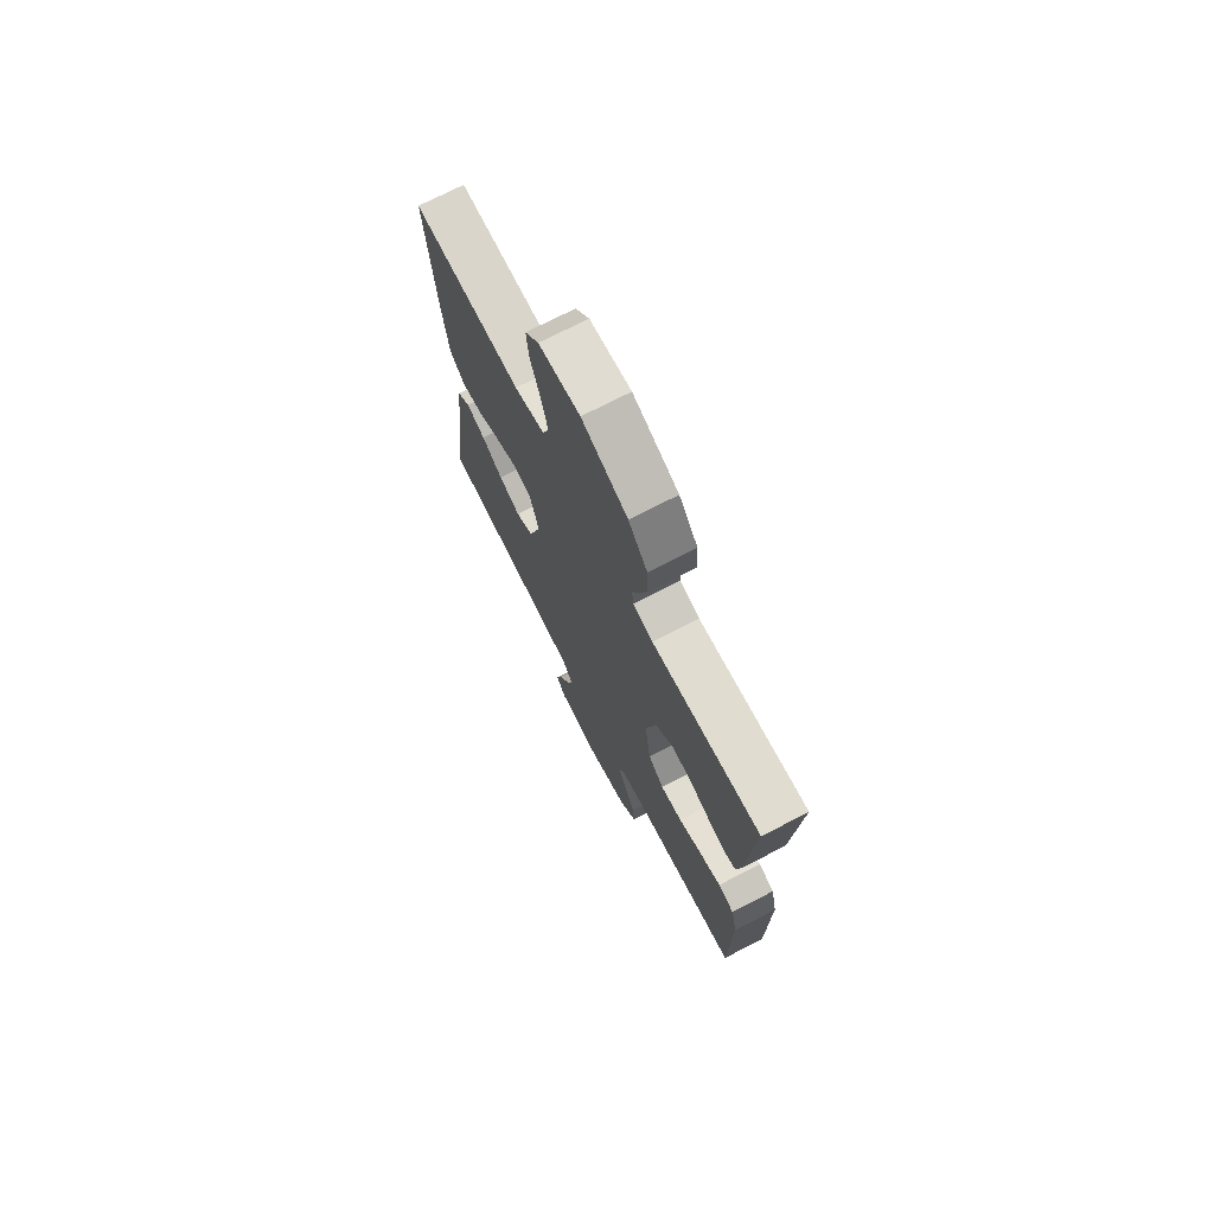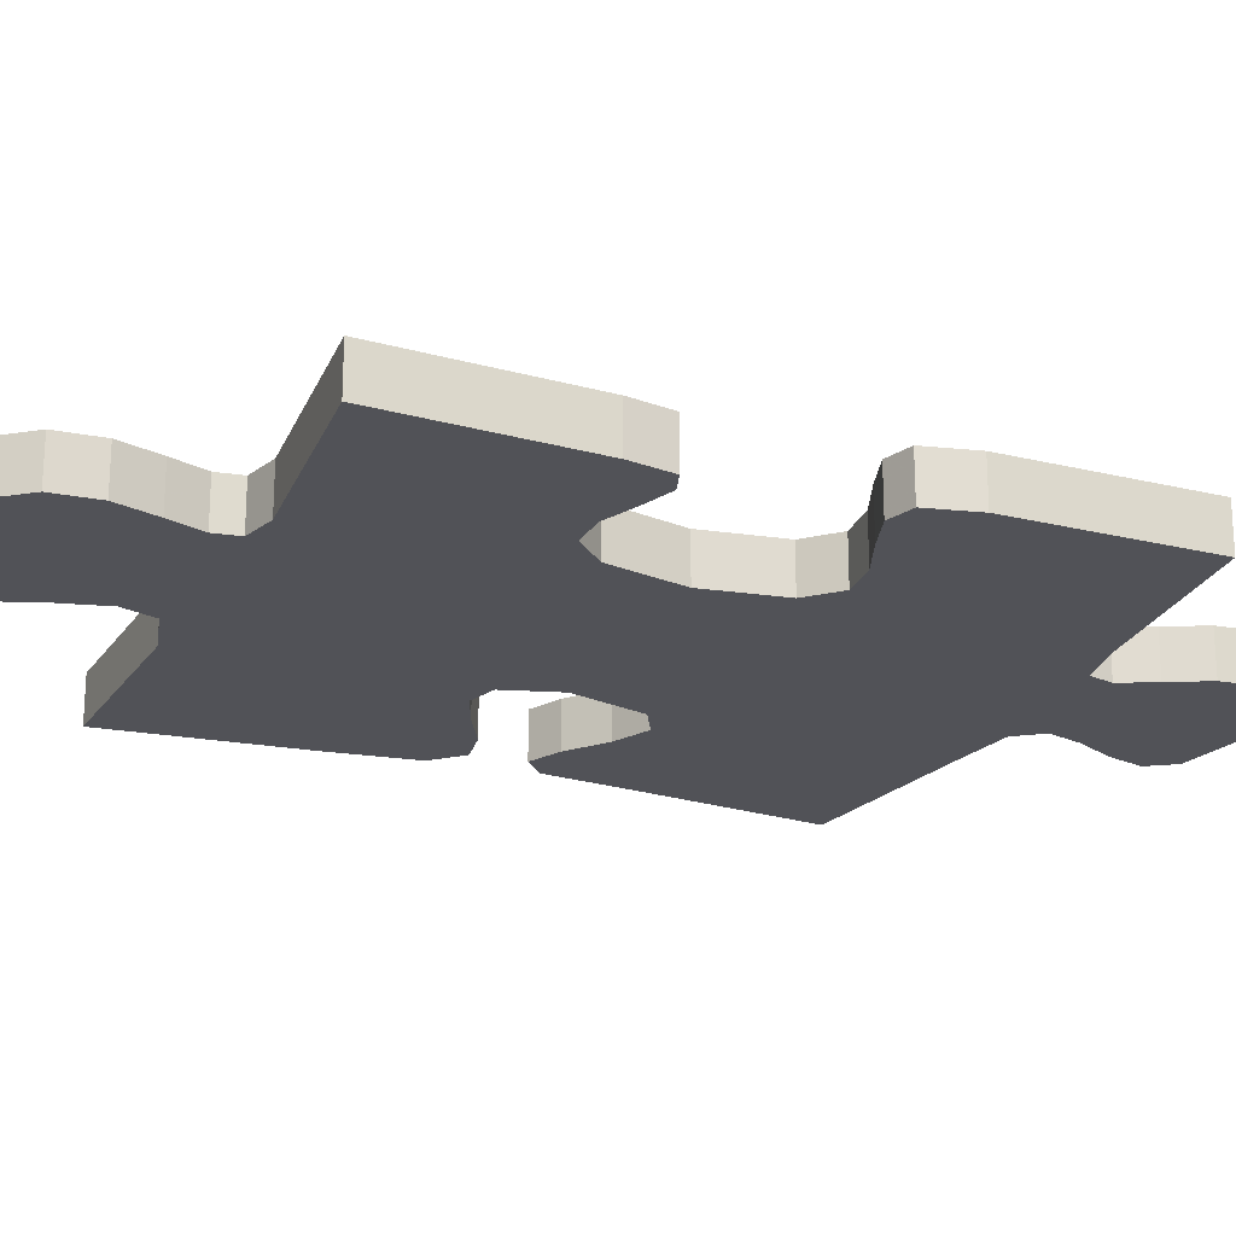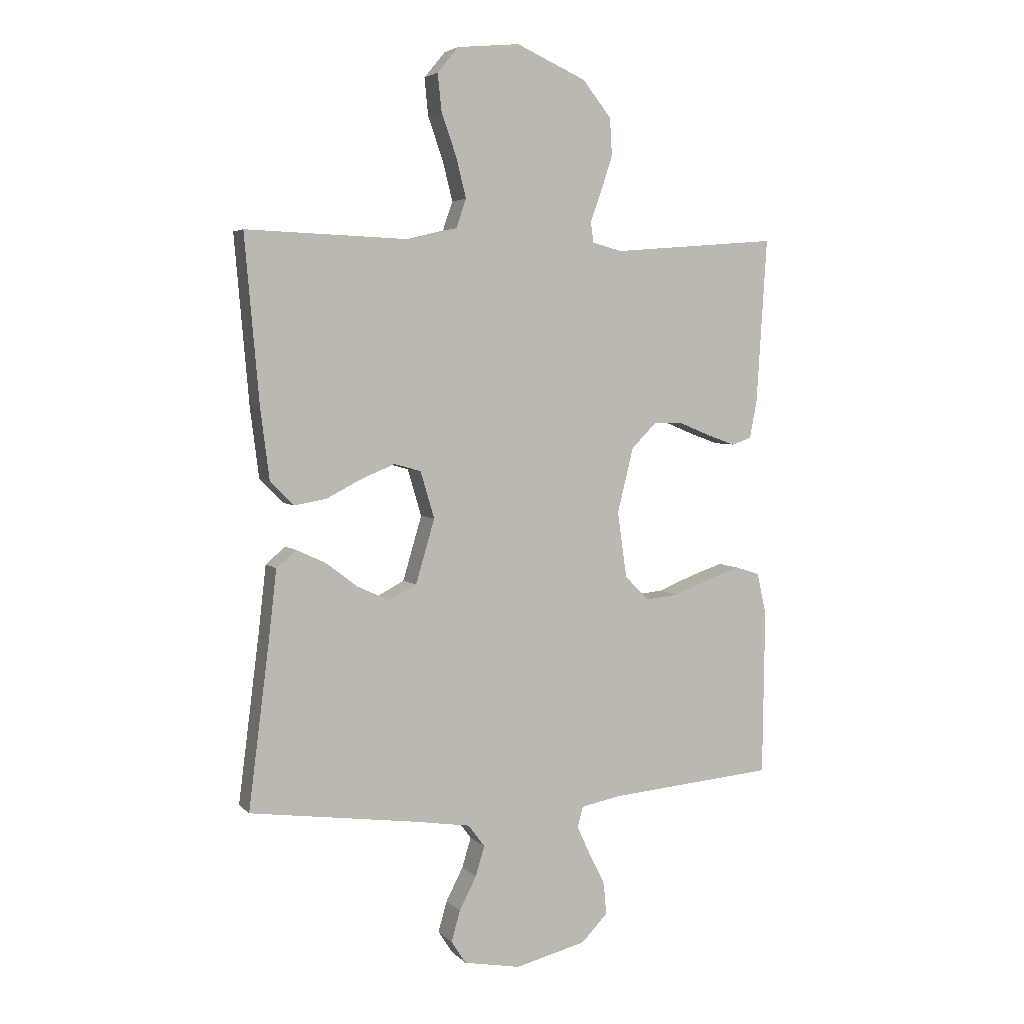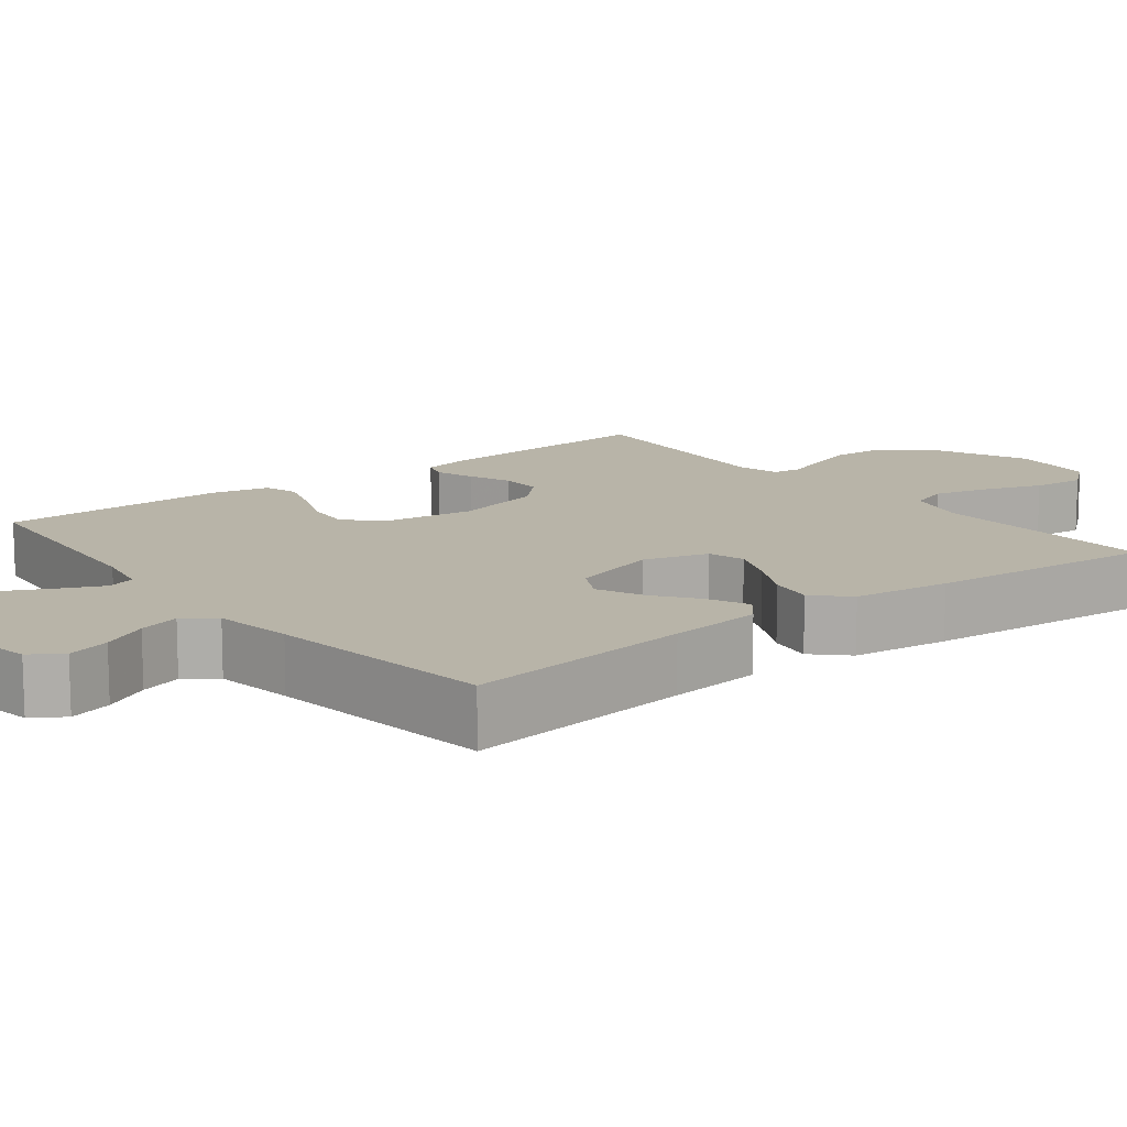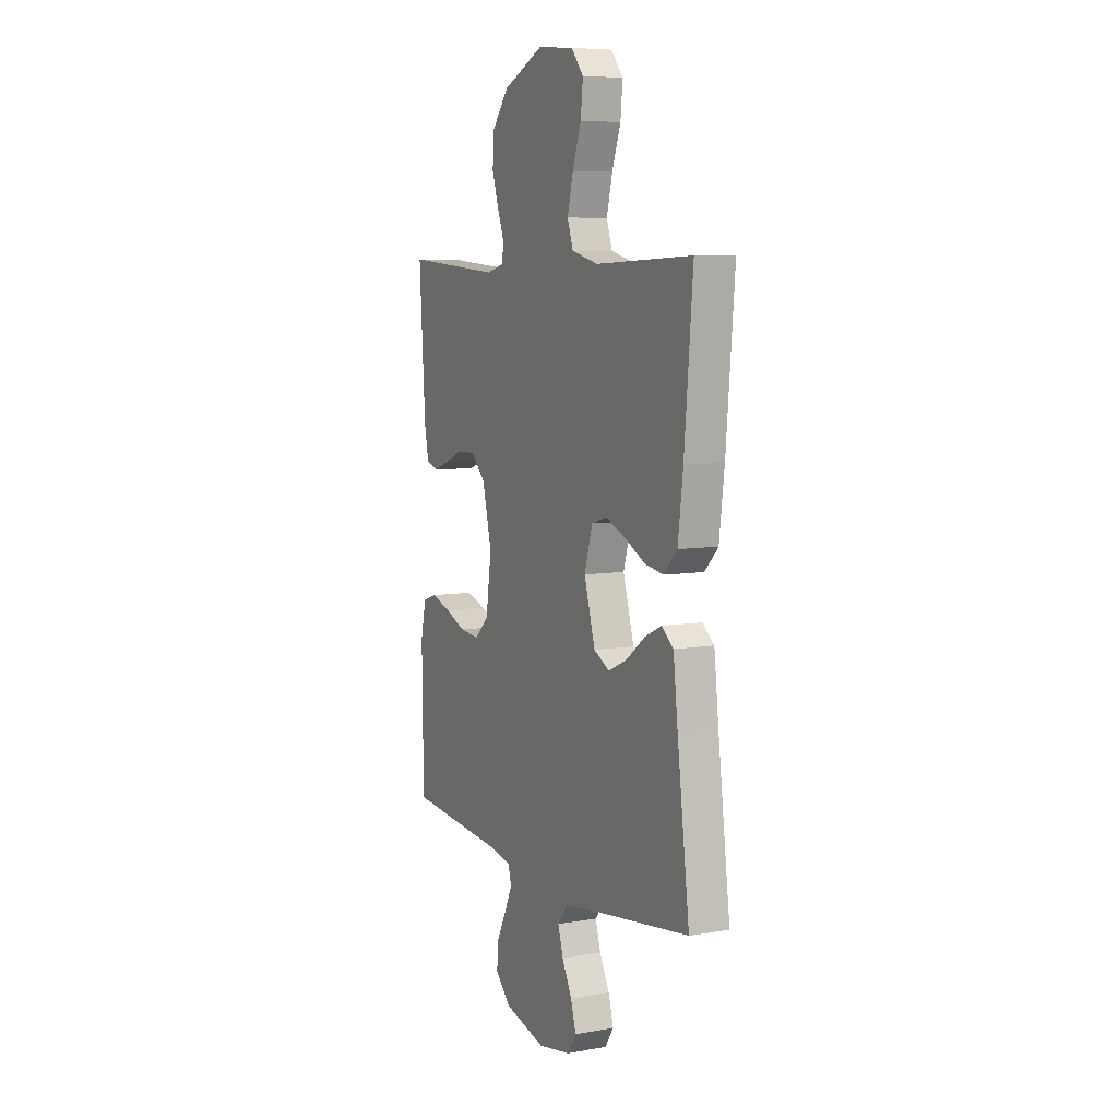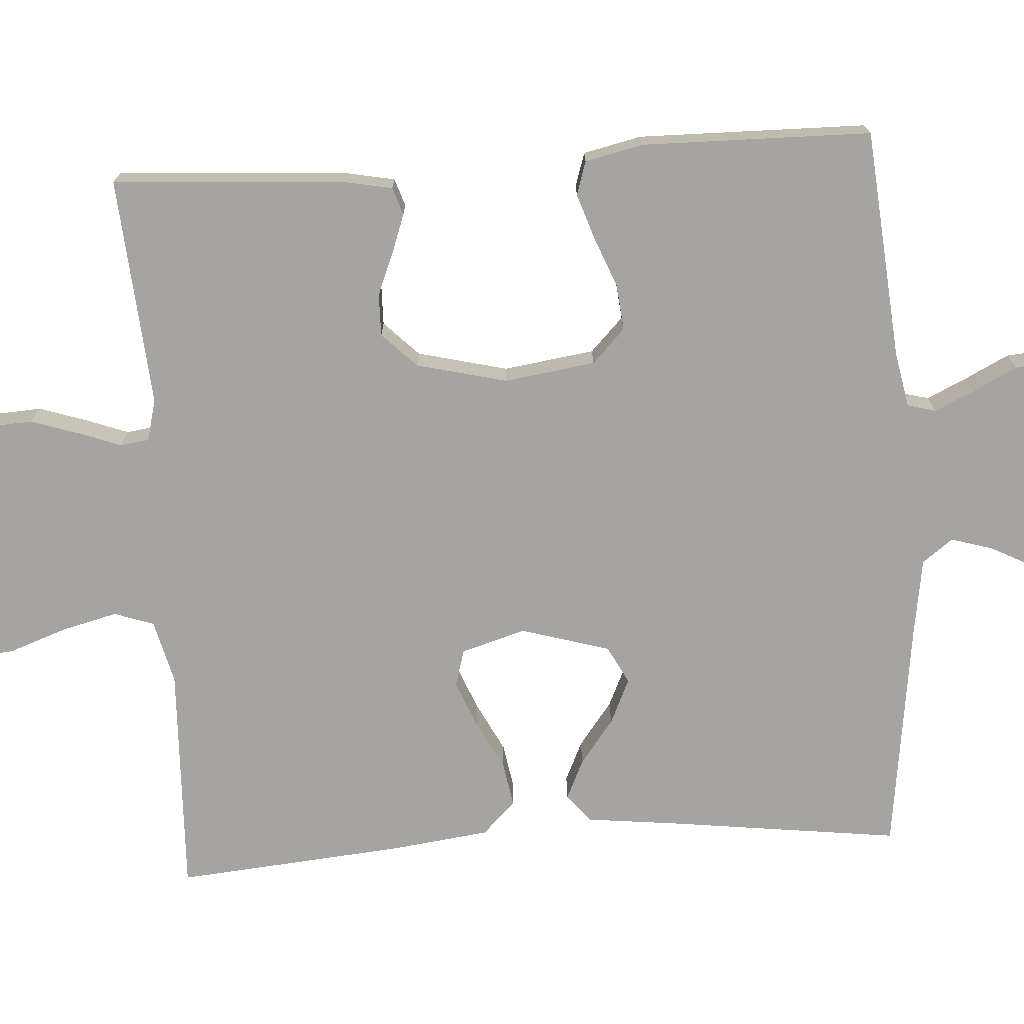
<metadata>
{"format":"obj","ext":"obj","renderer":"f3d","projection":"perspective","resolution":1024,"background":"white","views":[{"elev":73.0,"azim":62.7,"up":"+Z"},{"elev":-21.6,"azim":67.2,"up":"+Y"},{"elev":4.4,"azim":-21.7,"up":"+Z"},{"elev":13.0,"azim":-128.0,"up":"+Y"},{"elev":7.2,"azim":-116.5,"up":"+Z"},{"elev":-73.5,"azim":93.7,"up":"+Y"}]}
</metadata>
<code>
v -0.5 0.07 0.5
v -0.2 0.07 0.489
v -0.117 0.07 0.51
v -0.099 0.07 0.562
v -0.117 0.07 0.634
v -0.144 0.07 0.71
v -0.151 0.07 0.778
v -0.113 0.07 0.824
v 0 0.07 0.835
v 0.126 0.07 0.779
v 0.178 0.07 0.714
v 0.182 0.07 0.646
v 0.161 0.07 0.582
v 0.141 0.07 0.528
v 0.146 0.07 0.49
v 0.2 0.07 0.476
v 0.5 0.07 0.5
v 0.481 0.07 0.2
v 0.468 0.07 0.133
v 0.432 0.07 0.121
v 0.382 0.07 0.139
v 0.326 0.07 0.162
v 0.271 0.07 0.163
v 0.226 0.07 0.118
v 0.197 0.07 0
v 0.214 0.07 -0.119
v 0.258 0.07 -0.162
v 0.318 0.07 -0.156
v 0.383 0.07 -0.13
v 0.443 0.07 -0.11
v 0.487 0.07 -0.124
v 0.504 0.07 -0.2
v 0.5 0.07 -0.5
v 0.2 0.07 -0.526
v 0.128 0.07 -0.54
v 0.118 0.07 -0.577
v 0.142 0.07 -0.629
v 0.171 0.07 -0.687
v 0.176 0.07 -0.745
v 0.129 0.07 -0.794
v 0 0.07 -0.826
v -0.102 0.07 -0.807
v -0.129 0.07 -0.766
v -0.113 0.07 -0.71
v -0.082 0.07 -0.65
v -0.066 0.07 -0.596
v -0.096 0.07 -0.556
v -0.2 0.07 -0.54
v -0.5 0.07 -0.5
v -0.462 0.07 -0.2
v -0.448 0.07 -0.077
v -0.412 0.07 -0.047
v -0.36 0.07 -0.071
v -0.302 0.07 -0.115
v -0.243 0.07 -0.142
v -0.194 0.07 -0.116
v -0.16 0.07 0
v -0.185 0.07 0.084
v -0.233 0.07 0.098
v -0.294 0.07 0.073
v -0.358 0.07 0.04
v -0.416 0.07 0.03
v -0.458 0.07 0.073
v -0.474 0.07 0.2
v -0.5 0 0.5
v -0.2 0 0.489
v -0.117 0 0.51
v -0.099 0 0.562
v -0.117 0 0.634
v -0.144 0 0.71
v -0.151 0 0.778
v -0.113 0 0.824
v 0 0 0.835
v 0.126 0 0.779
v 0.178 0 0.714
v 0.182 0 0.646
v 0.161 0 0.582
v 0.141 0 0.528
v 0.146 0 0.49
v 0.2 0 0.476
v 0.5 0 0.5
v 0.481 0 0.2
v 0.468 0 0.133
v 0.432 0 0.121
v 0.382 0 0.139
v 0.326 0 0.162
v 0.271 0 0.163
v 0.226 0 0.118
v 0.197 0 0
v 0.214 0 -0.119
v 0.258 0 -0.162
v 0.318 0 -0.156
v 0.383 0 -0.13
v 0.443 0 -0.11
v 0.487 0 -0.124
v 0.504 0 -0.2
v 0.5 0 -0.5
v 0.2 0 -0.526
v 0.128 0 -0.54
v 0.118 0 -0.577
v 0.142 0 -0.629
v 0.171 0 -0.687
v 0.176 0 -0.745
v 0.129 0 -0.794
v 0 0 -0.826
v -0.102 0 -0.807
v -0.129 0 -0.766
v -0.113 0 -0.71
v -0.082 0 -0.65
v -0.066 0 -0.596
v -0.096 0 -0.556
v -0.2 0 -0.54
v -0.5 0 -0.5
v -0.462 0 -0.2
v -0.448 0 -0.077
v -0.412 0 -0.047
v -0.36 0 -0.071
v -0.302 0 -0.115
v -0.243 0 -0.142
v -0.194 0 -0.116
v -0.16 0 0
v -0.185 0 0.084
v -0.233 0 0.098
v -0.294 0 0.073
v -0.358 0 0.04
v -0.416 0 0.03
v -0.458 0 0.073
v -0.474 0 0.2
f 63 64 1 2
f 60 61 62 63
f 59 60 63 2
f 58 59 2 3
f 57 58 3 4
f 51 52 53 54
f 50 51 54 55
f 48 49 50 55
f 47 48 55 56
f 42 43 44 45
f 42 45 46
f 41 42 46
f 40 41 46
f 37 38 39 40
f 36 37 40 46
f 35 36 46 47
f 31 32 33 34
f 28 29 30 31
f 28 31 34 35
f 19 20 21 22
f 17 18 19 22
f 16 17 22 23
f 15 16 23 24
f 11 12 13 14
f 9 10 11 14
f 9 14 15
f 5 6 7 8
f 4 5 8 9
f 57 4 9 15
f 27 28 35 47
f 26 27 47 56
f 25 26 56 57
f 15 24 25 57
f 66 65 128 127
f 127 126 125 124
f 66 127 124 123
f 67 66 123 122
f 68 67 122 121
f 118 117 116 115
f 119 118 115 114
f 119 114 113 112
f 120 119 112 111
f 109 108 107 106
f 110 109 106
f 110 106 105
f 110 105 104
f 104 103 102 101
f 110 104 101 100
f 111 110 100 99
f 98 97 96 95
f 95 94 93 92
f 99 98 95 92
f 86 85 84 83
f 86 83 82 81
f 87 86 81 80
f 88 87 80 79
f 78 77 76 75
f 78 75 74 73
f 79 78 73
f 72 71 70 69
f 73 72 69 68
f 79 73 68 121
f 111 99 92 91
f 120 111 91 90
f 121 120 90 89
f 121 89 88 79
f 1 65 66 2
f 2 66 67 3
f 3 67 68 4
f 4 68 69 5
f 5 69 70 6
f 6 70 71 7
f 7 71 72 8
f 8 72 73 9
f 9 73 74 10
f 10 74 75 11
f 11 75 76 12
f 12 76 77 13
f 13 77 78 14
f 14 78 79 15
f 15 79 80 16
f 16 80 81 17
f 17 81 82 18
f 18 82 83 19
f 19 83 84 20
f 20 84 85 21
f 21 85 86 22
f 22 86 87 23
f 23 87 88 24
f 24 88 89 25
f 25 89 90 26
f 26 90 91 27
f 27 91 92 28
f 28 92 93 29
f 29 93 94 30
f 30 94 95 31
f 31 95 96 32
f 32 96 97 33
f 33 97 98 34
f 34 98 99 35
f 35 99 100 36
f 36 100 101 37
f 37 101 102 38
f 38 102 103 39
f 39 103 104 40
f 40 104 105 41
f 41 105 106 42
f 42 106 107 43
f 43 107 108 44
f 44 108 109 45
f 45 109 110 46
f 46 110 111 47
f 47 111 112 48
f 48 112 113 49
f 49 113 114 50
f 50 114 115 51
f 51 115 116 52
f 52 116 117 53
f 53 117 118 54
f 54 118 119 55
f 55 119 120 56
f 56 120 121 57
f 57 121 122 58
f 58 122 123 59
f 59 123 124 60
f 60 124 125 61
f 61 125 126 62
f 62 126 127 63
f 63 127 128 64
f 64 128 65 1

</code>
